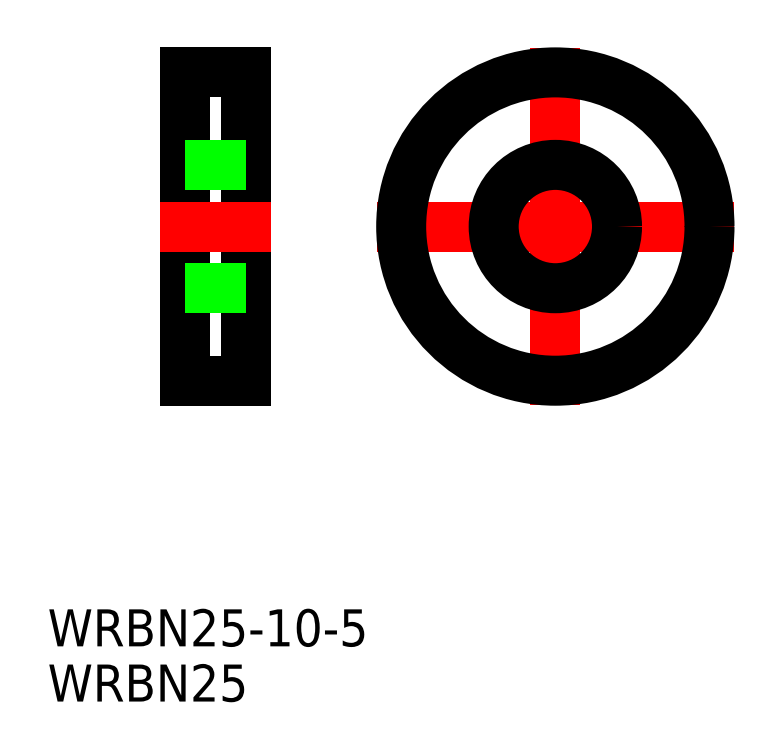
<metadata>
{"format":"dxf","ext":"dxf","renderer":"ezdxf+matplotlib","layout":"modelspace","background":"white","min_lineweight":24,"dpi":150}
</metadata>
<code>
0
SECTION
2
ENTITIES
0
LINE
8
CENTER
10
9e-16
20
14.5
30
0
11
-9e-16
21
-14.5
31
0
0
LINE
8
CENTER
10
14.5
20
0
30
0
11
-14.5
21
0
31
0
0
CIRCLE
8
0
10
0
20
0
30
0
40
12.5
0
CIRCLE
8
0
10
0
20
0
30
0
40
5
0
LINE
8
0
10
-25.06
20
-12.5
30
0
11
-25.06
21
12.5
31
0
0
LINE
8
0
10
-30.06
20
-12.5
30
0
11
-30.06
21
12.5
31
0
0
LINE
8
0
10
-25.06
20
12.5
30
0
11
-30.06
21
12.5
31
0
0
LINE
8
0
10
-25.06
20
-12.5
30
0
11
-30.06
21
-12.5
31
0
0
LINE
8
0
10
-30.06
20
5
30
0
11
-25.06
21
5
31
0
0
LINE
8
0
10
-30.06
20
-5
30
0
11
-25.06
21
-5
31
0
0
LINE
8
CENTER
10
-23.06
20
1.8e-15
30
0
11
-32.06
21
1.8e-15
31
0
0
INSERT
8
0
2
*U5
10
0
20
0
30
0
0
INSERT
8
0
2
*U6
10
0
20
0
30
0
0
VIEWPORT
8
0
10
128.5
20
97.5
30
0
40
622.9
41
222.2
68
     1
69
     1
0
VIEWPORT
8
0
10
128.5
20
97.5
30
0
40
205.6
41
156
68
     2
69
     2
0
ENDSEC
0
EOF

</code>
